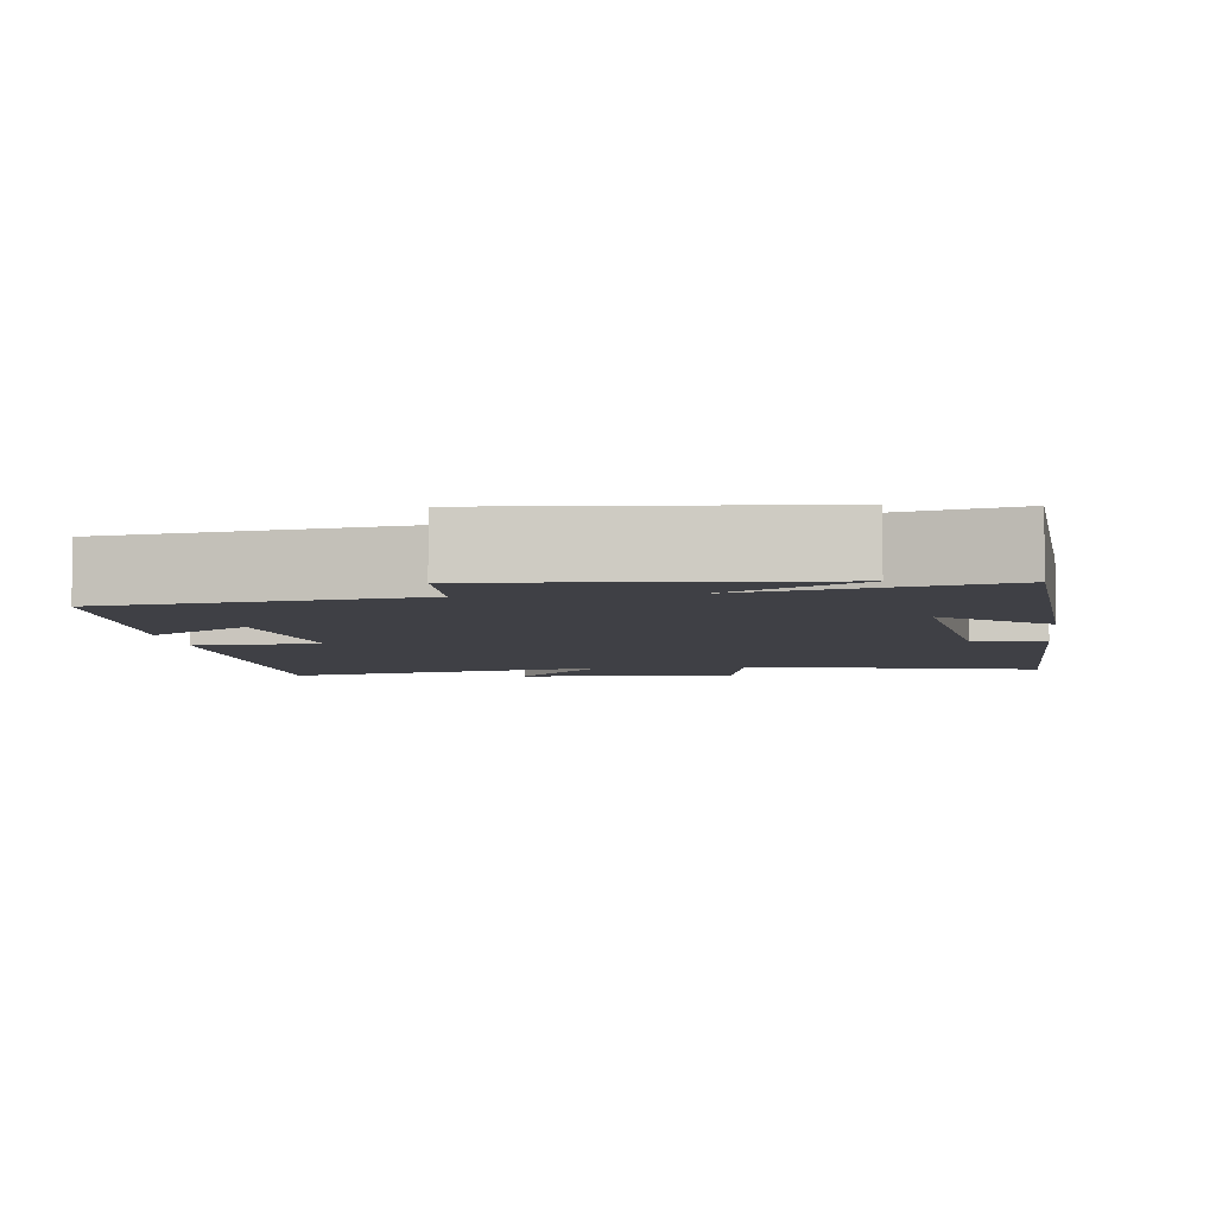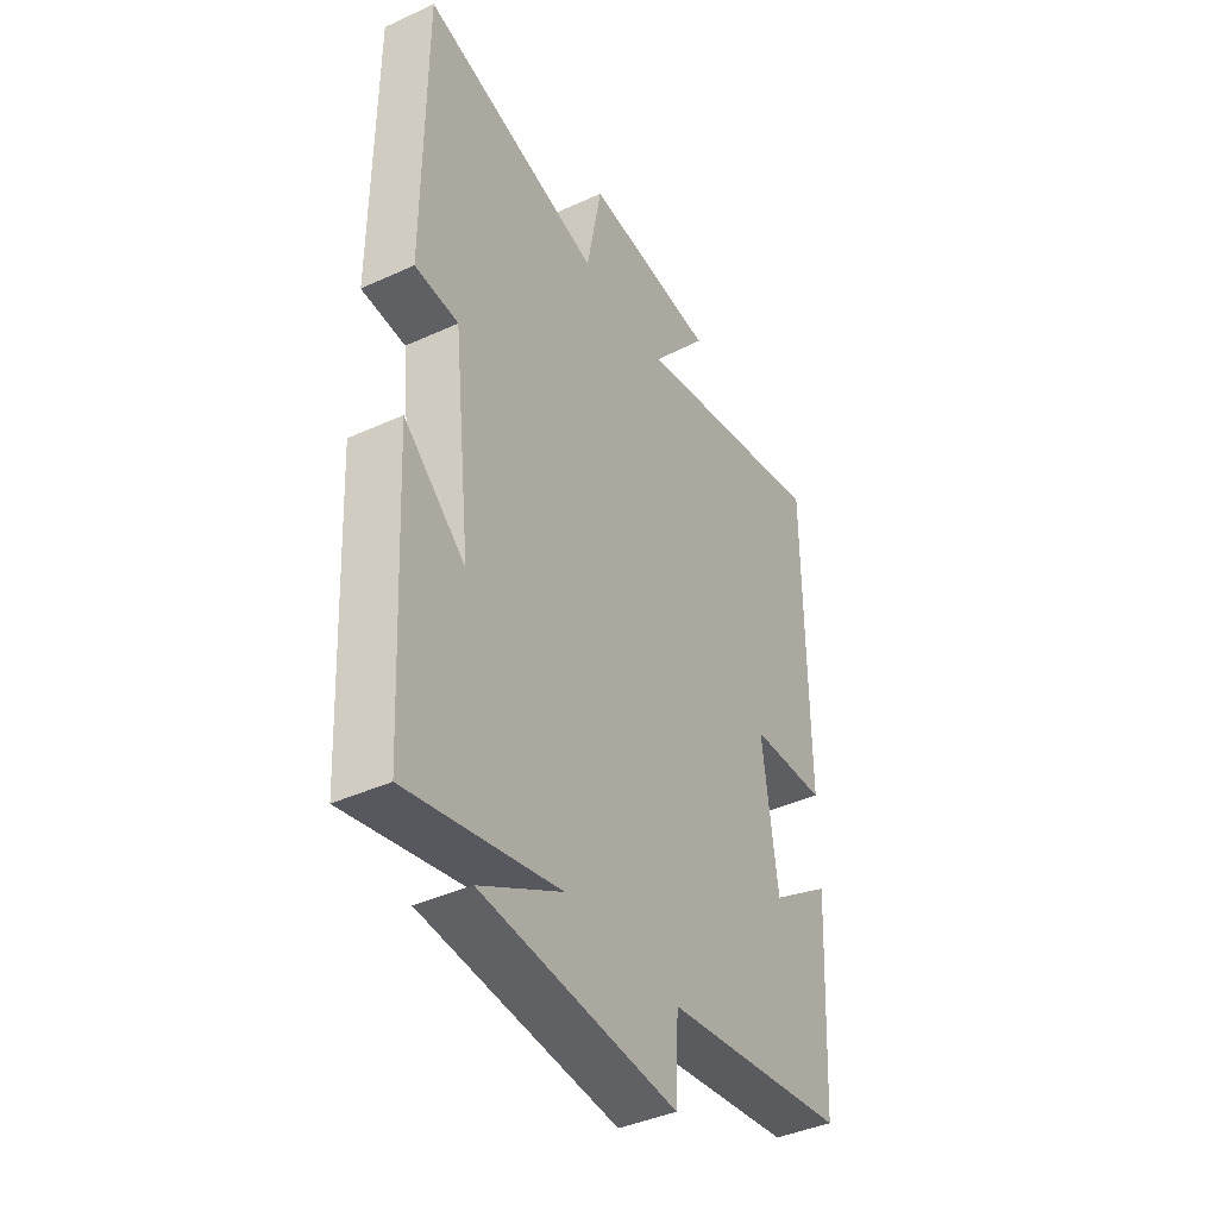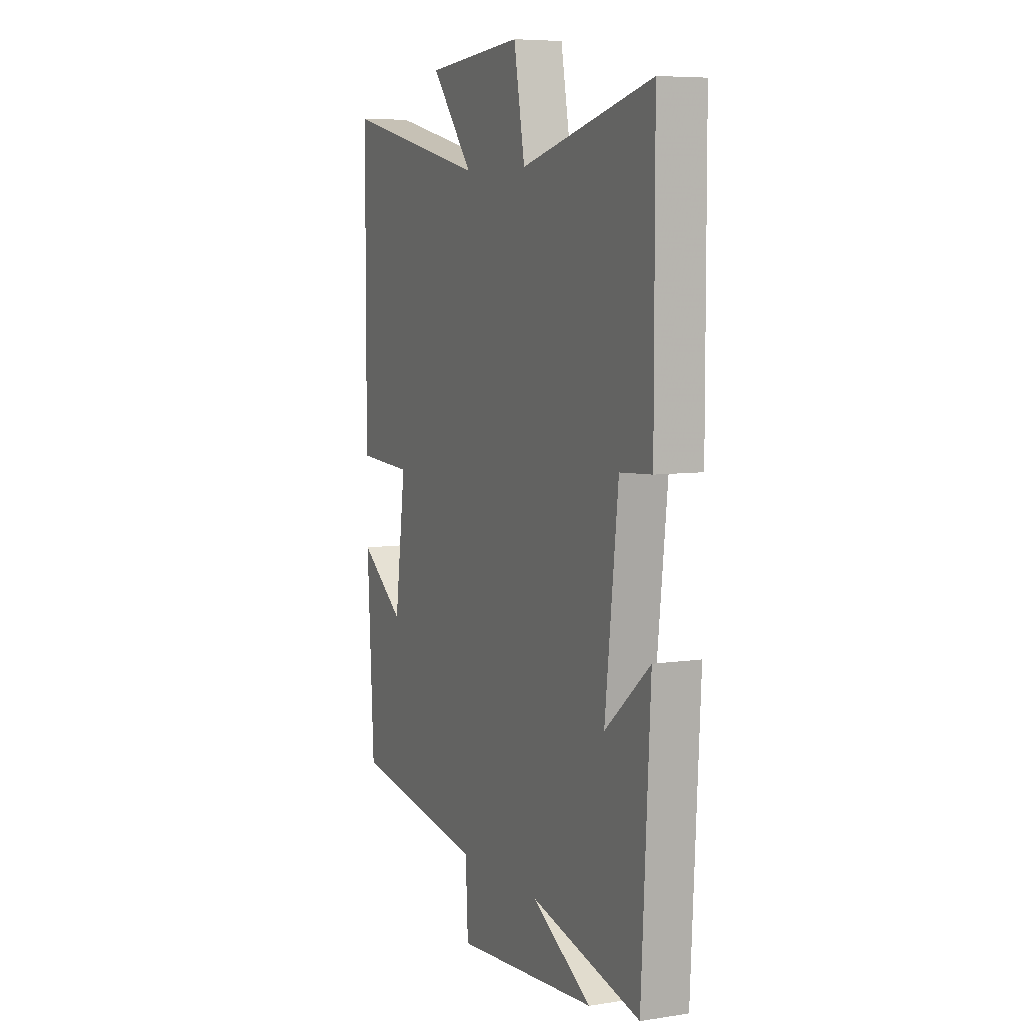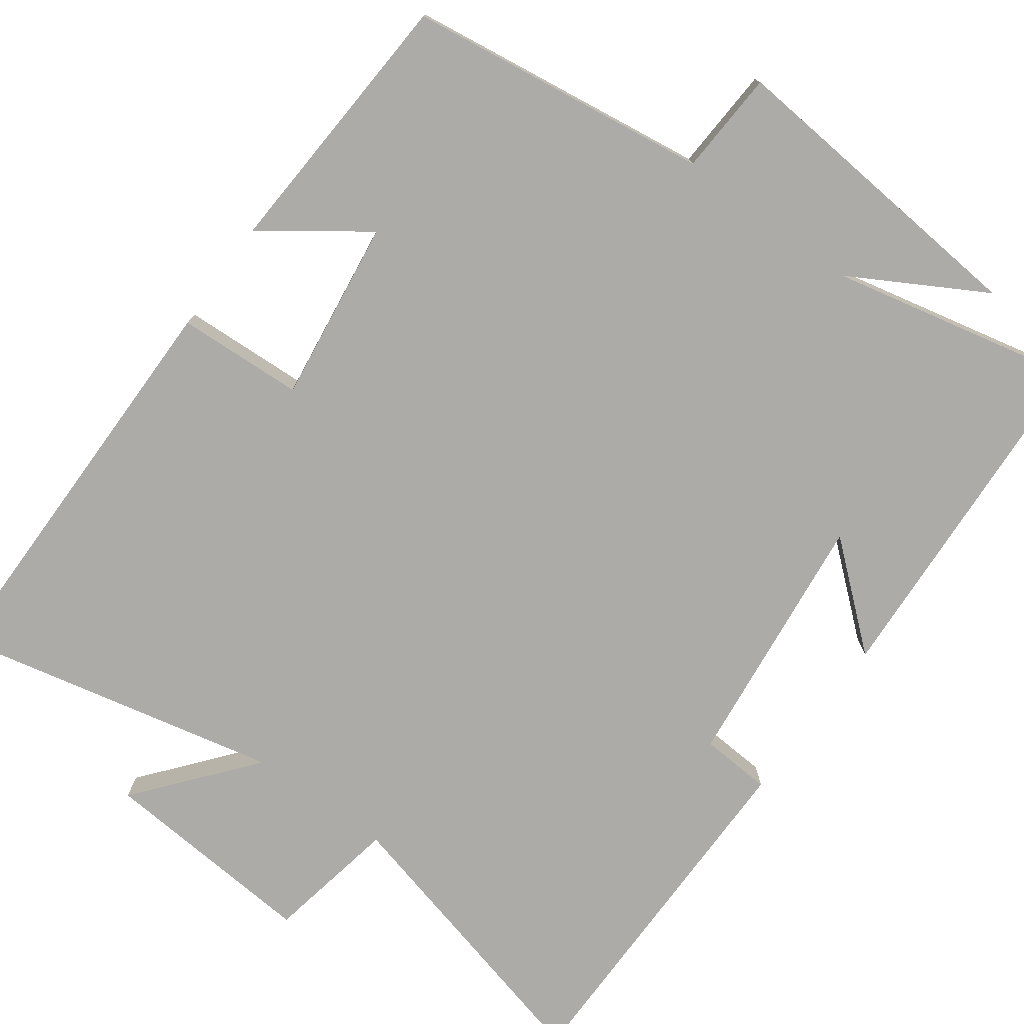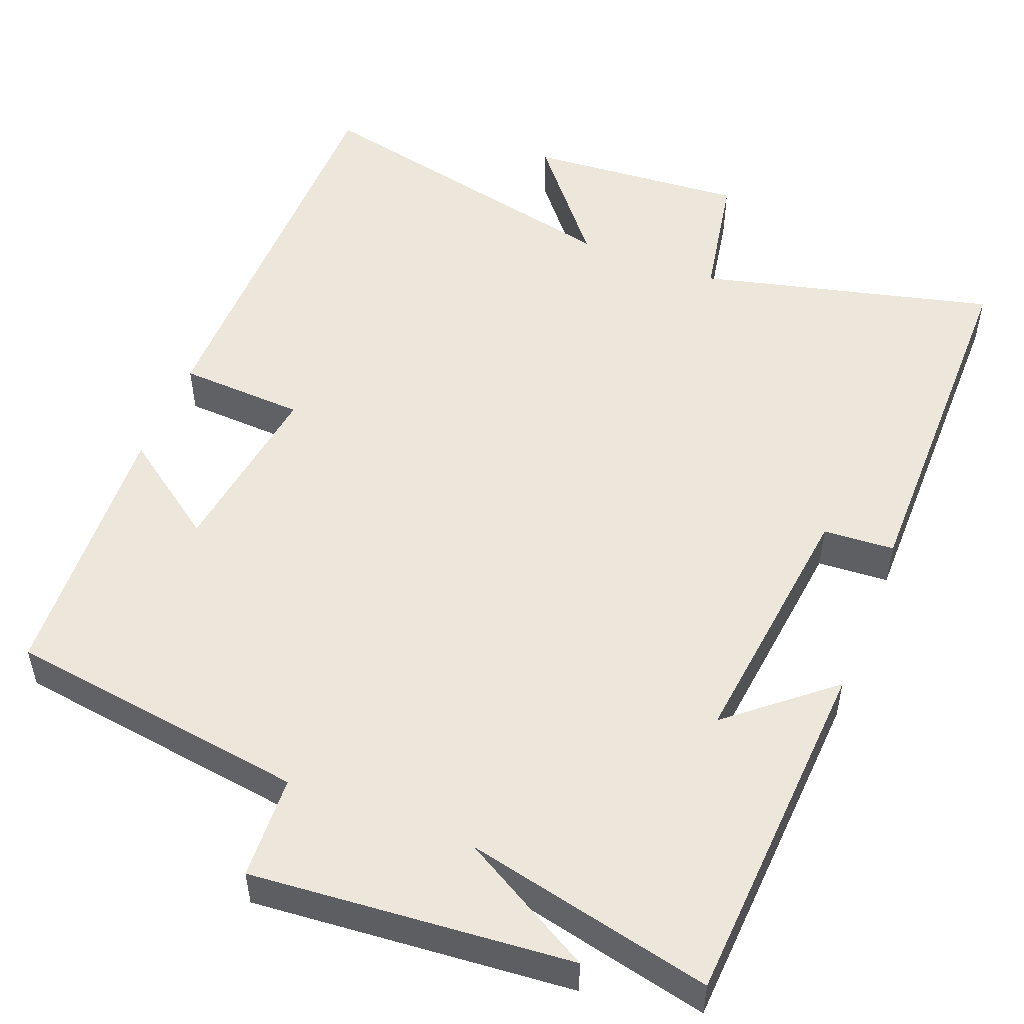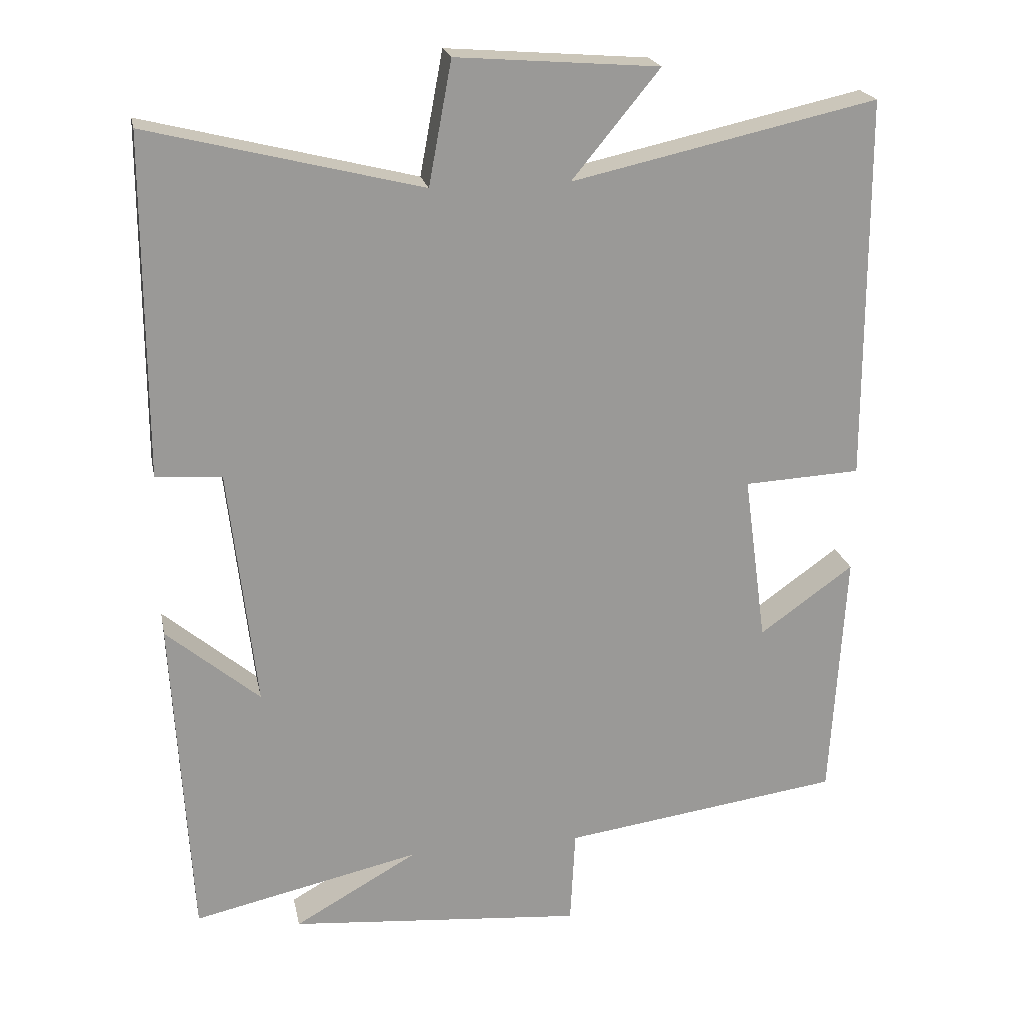
<metadata>
{"format":"obj","ext":"obj","renderer":"f3d","projection":"perspective","resolution":1024,"background":"white","views":[{"elev":-5.2,"azim":-172.8,"up":"+Y"},{"elev":-41.1,"azim":-60.9,"up":"+Z"},{"elev":6.9,"azim":-113.9,"up":"+Z"},{"elev":-76.4,"azim":143.8,"up":"+Y"},{"elev":51.7,"azim":-158.4,"up":"+Y"},{"elev":21.3,"azim":-11.4,"up":"+Z"}]}
</metadata>
<code>
v -0.475 0.07 -0.571
v -0.5 0.07 -0.111
v -0.37 0.07 -0.221
v -0.408 0.07 0.115
v -0.5 0.07 0.121
v -0.499 0.07 0.595
v -0.119 0.07 0.5
v -0.087 0.07 0.671
v 0.195 0.07 0.649
v 0.073 0.07 0.5
v 0.498 0.07 0.594
v 0.5 0.07 0.057
v 0.337 0.07 0.049
v 0.369 0.07 -0.187
v 0.5 0.07 -0.093
v 0.48 0.07 -0.446
v 0.09 0.07 -0.5
v 0.083 0.07 -0.634
v -0.329 0.07 -0.598
v -0.156 0.07 -0.5
v -0.475 0 -0.571
v -0.5 0 -0.111
v -0.37 0 -0.221
v -0.408 0 0.115
v -0.5 0 0.121
v -0.499 0 0.595
v -0.119 0 0.5
v -0.087 0 0.671
v 0.195 0 0.649
v 0.073 0 0.5
v 0.498 0 0.594
v 0.5 0 0.057
v 0.337 0 0.049
v 0.369 0 -0.187
v 0.5 0 -0.093
v 0.48 0 -0.446
v 0.09 0 -0.5
v 0.083 0 -0.634
v -0.329 0 -0.598
v -0.156 0 -0.5
f 17 18 19 20
f 16 17 20
f 14 15 16
f 14 16 20
f 13 14 20 1
f 10 11 12 13
f 7 8 9 10
f 7 10 13 1
f 4 5 6 7
f 3 4 7
f 1 2 3
f 1 3 7
f 40 39 38 37
f 40 37 36
f 36 35 34
f 40 36 34
f 21 40 34 33
f 33 32 31 30
f 30 29 28 27
f 21 33 30 27
f 27 26 25 24
f 27 24 23
f 23 22 21
f 27 23 21
f 1 21 22 2
f 2 22 23 3
f 3 23 24 4
f 4 24 25 5
f 5 25 26 6
f 6 26 27 7
f 7 27 28 8
f 8 28 29 9
f 9 29 30 10
f 10 30 31 11
f 11 31 32 12
f 12 32 33 13
f 13 33 34 14
f 14 34 35 15
f 15 35 36 16
f 16 36 37 17
f 17 37 38 18
f 18 38 39 19
f 19 39 40 20
f 20 40 21 1

</code>
